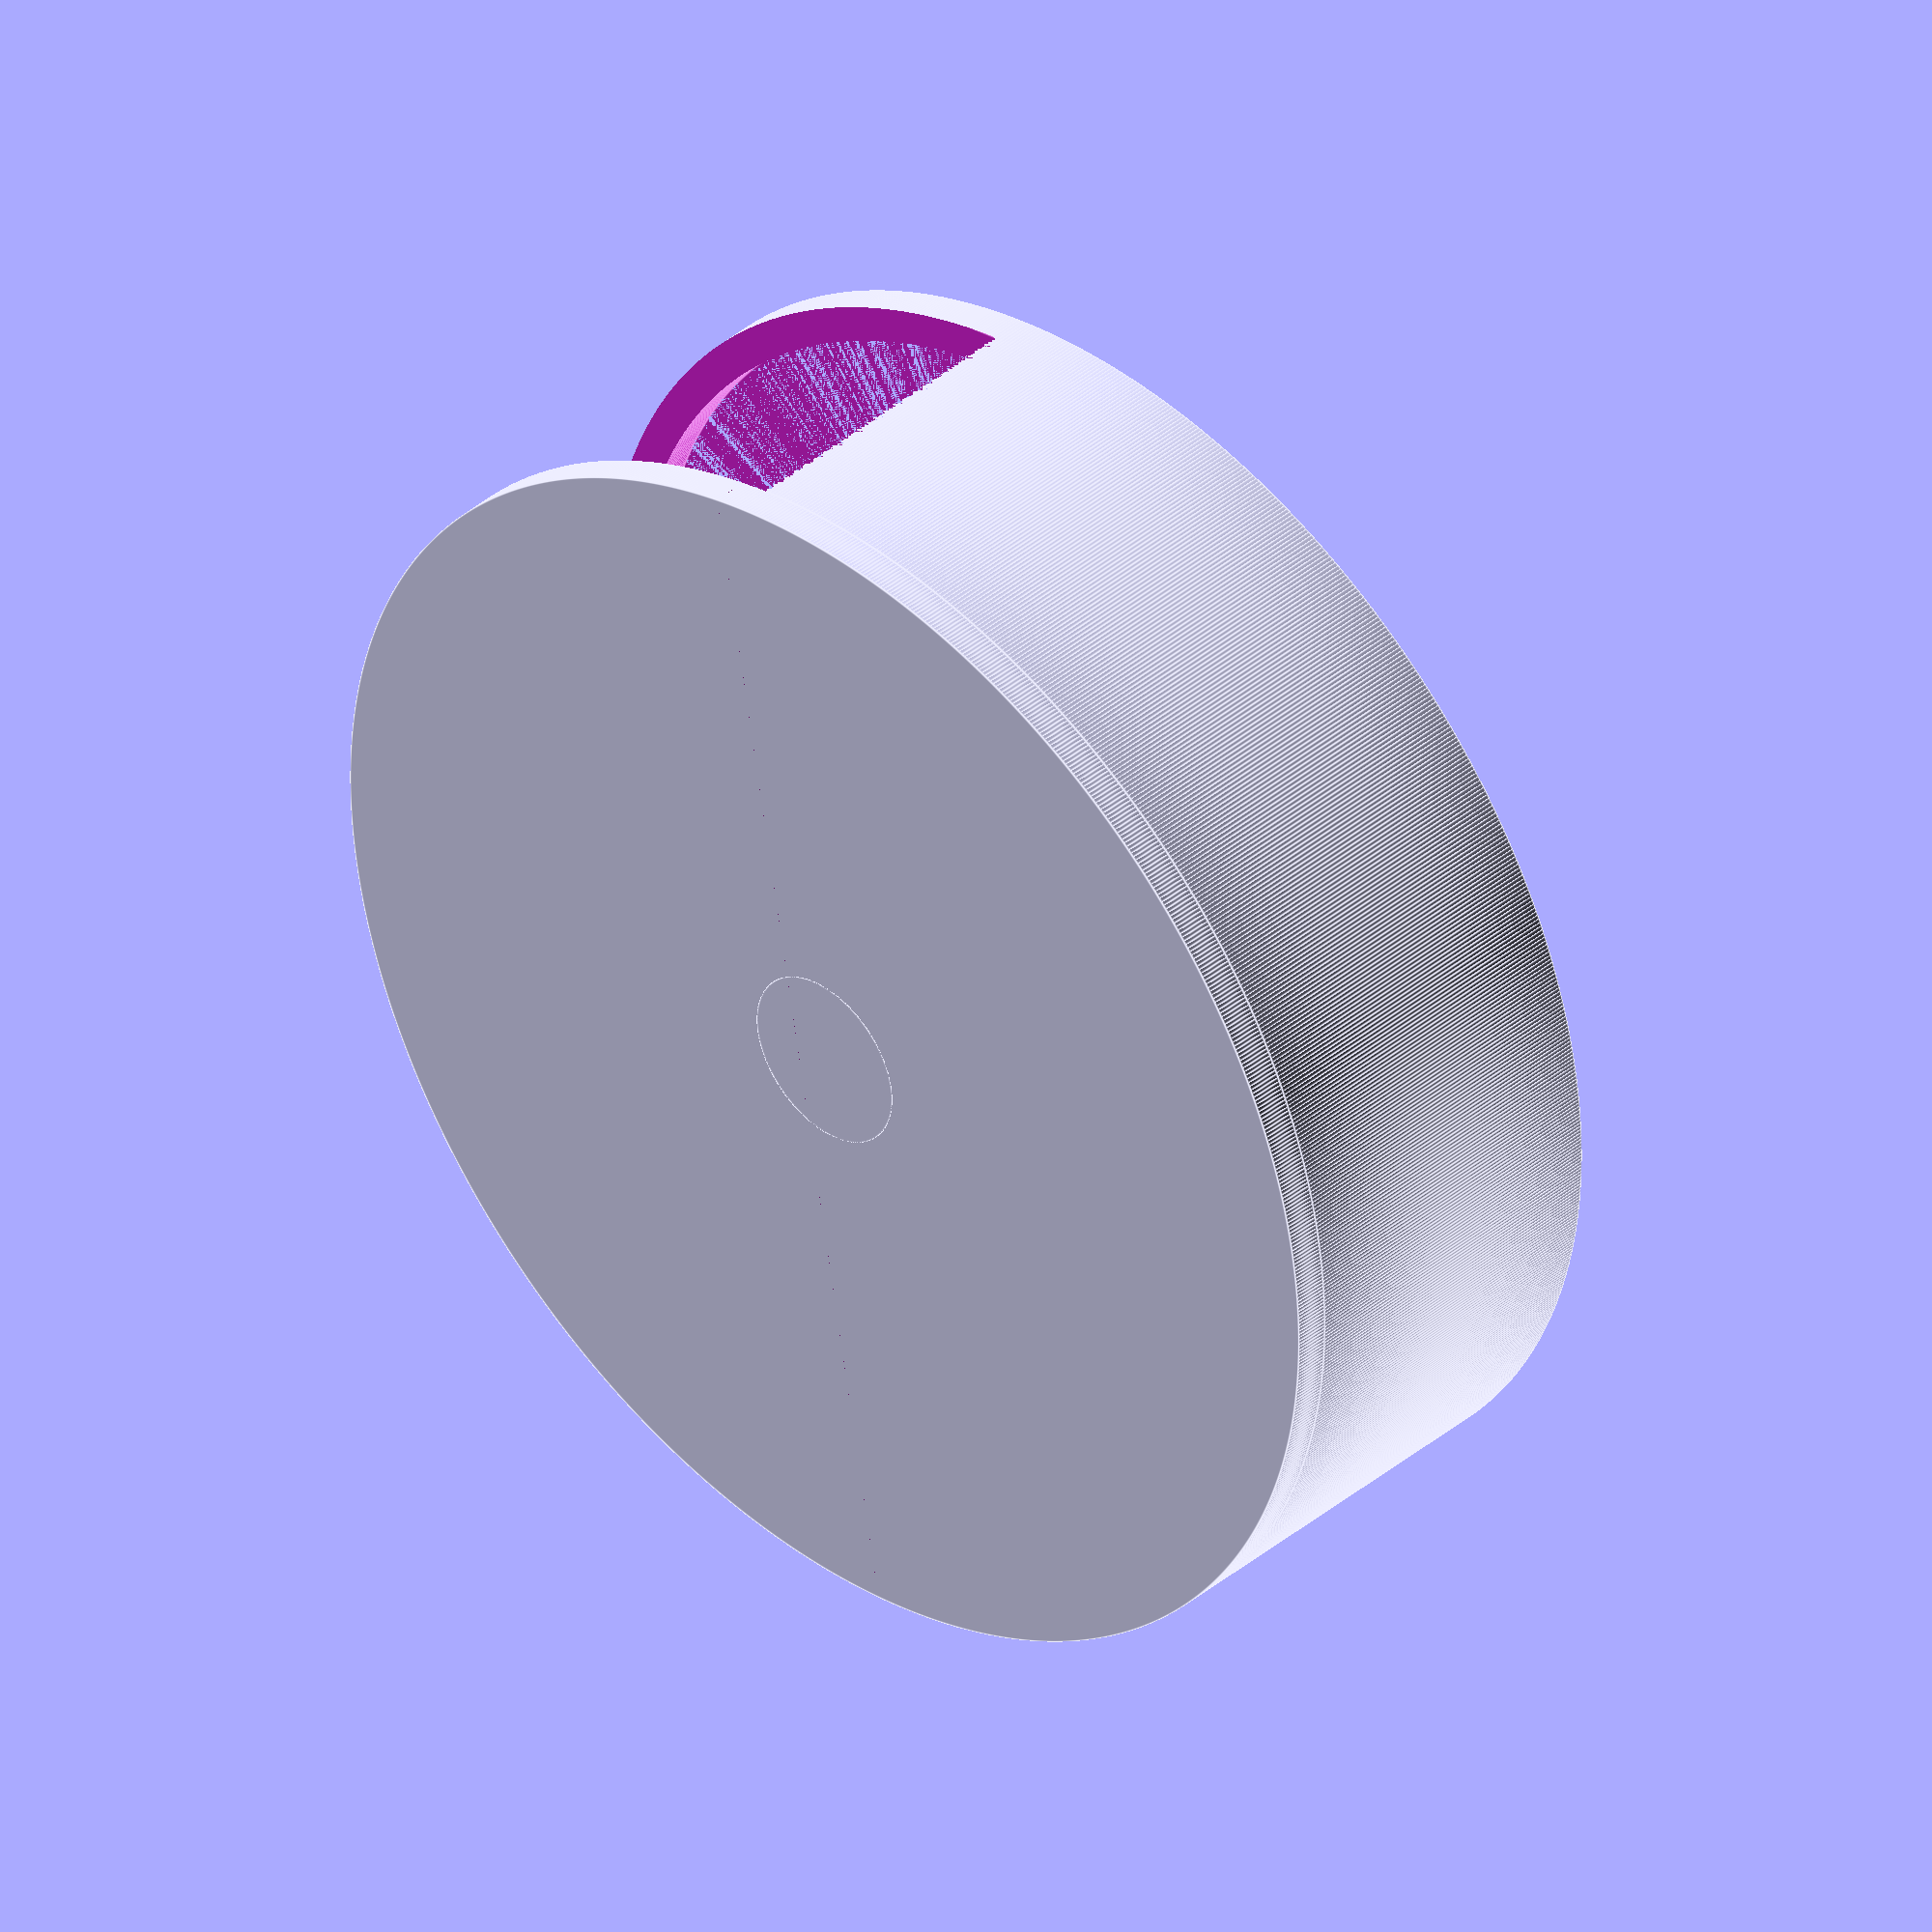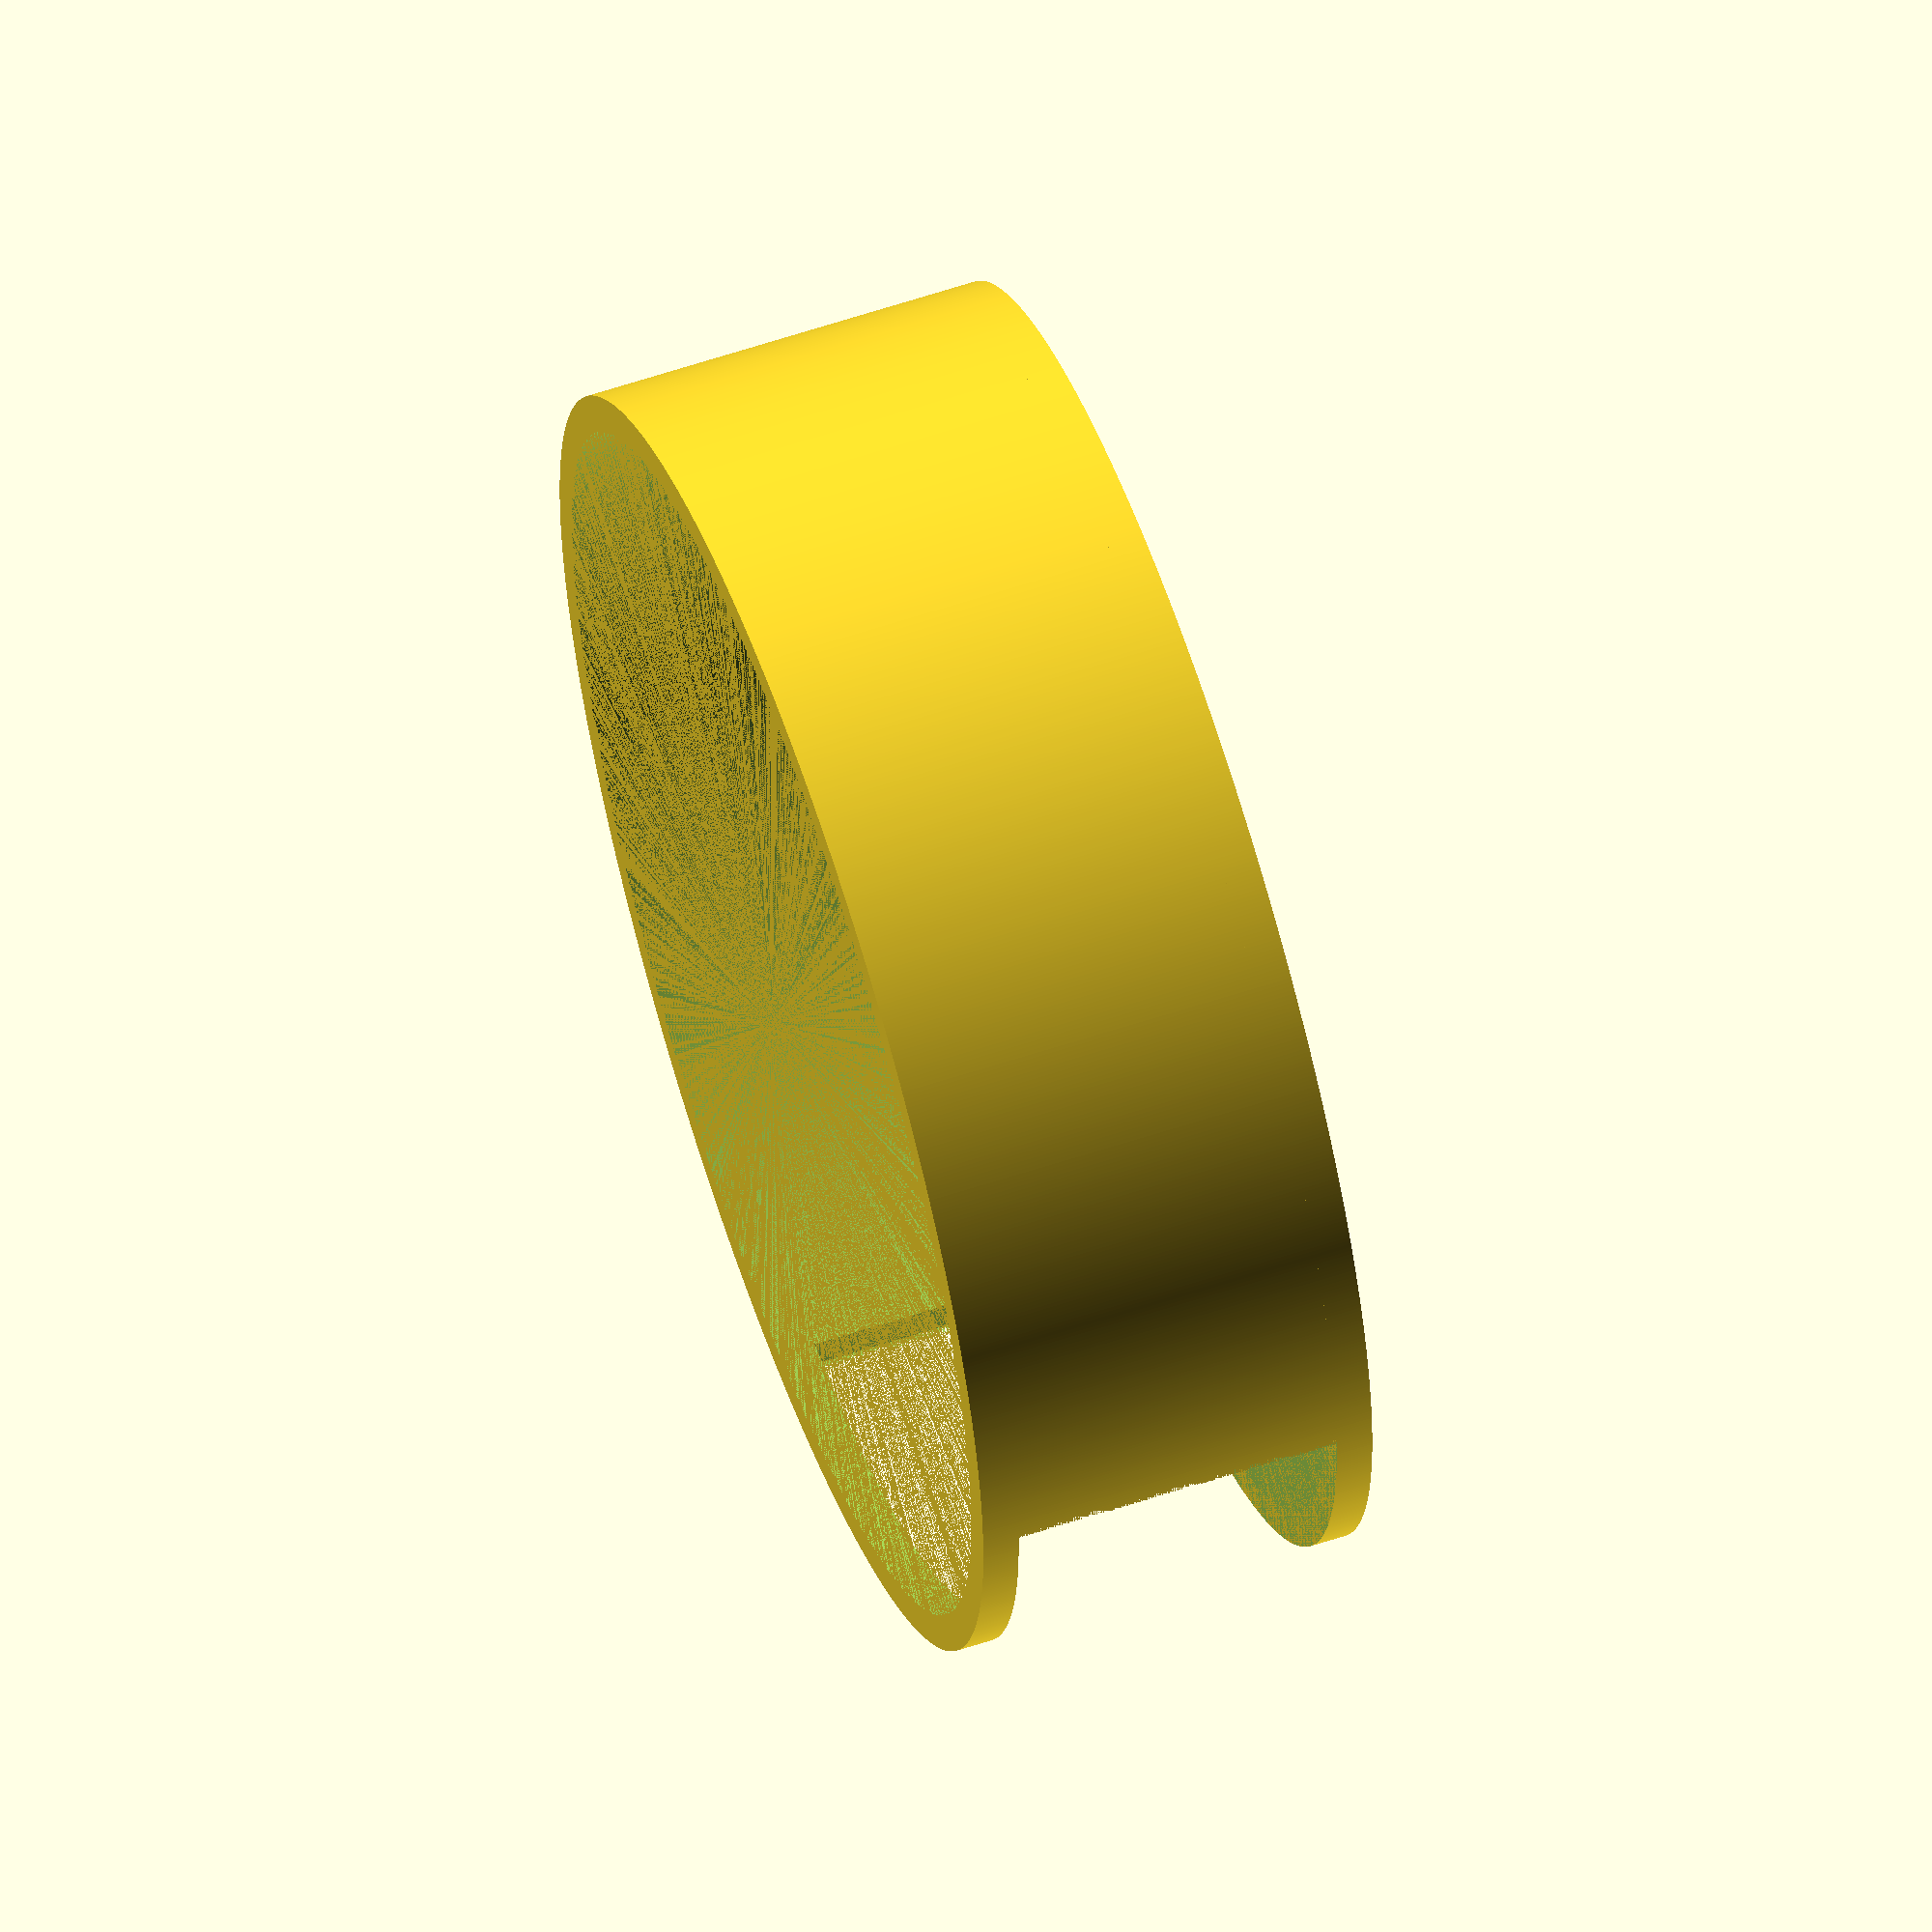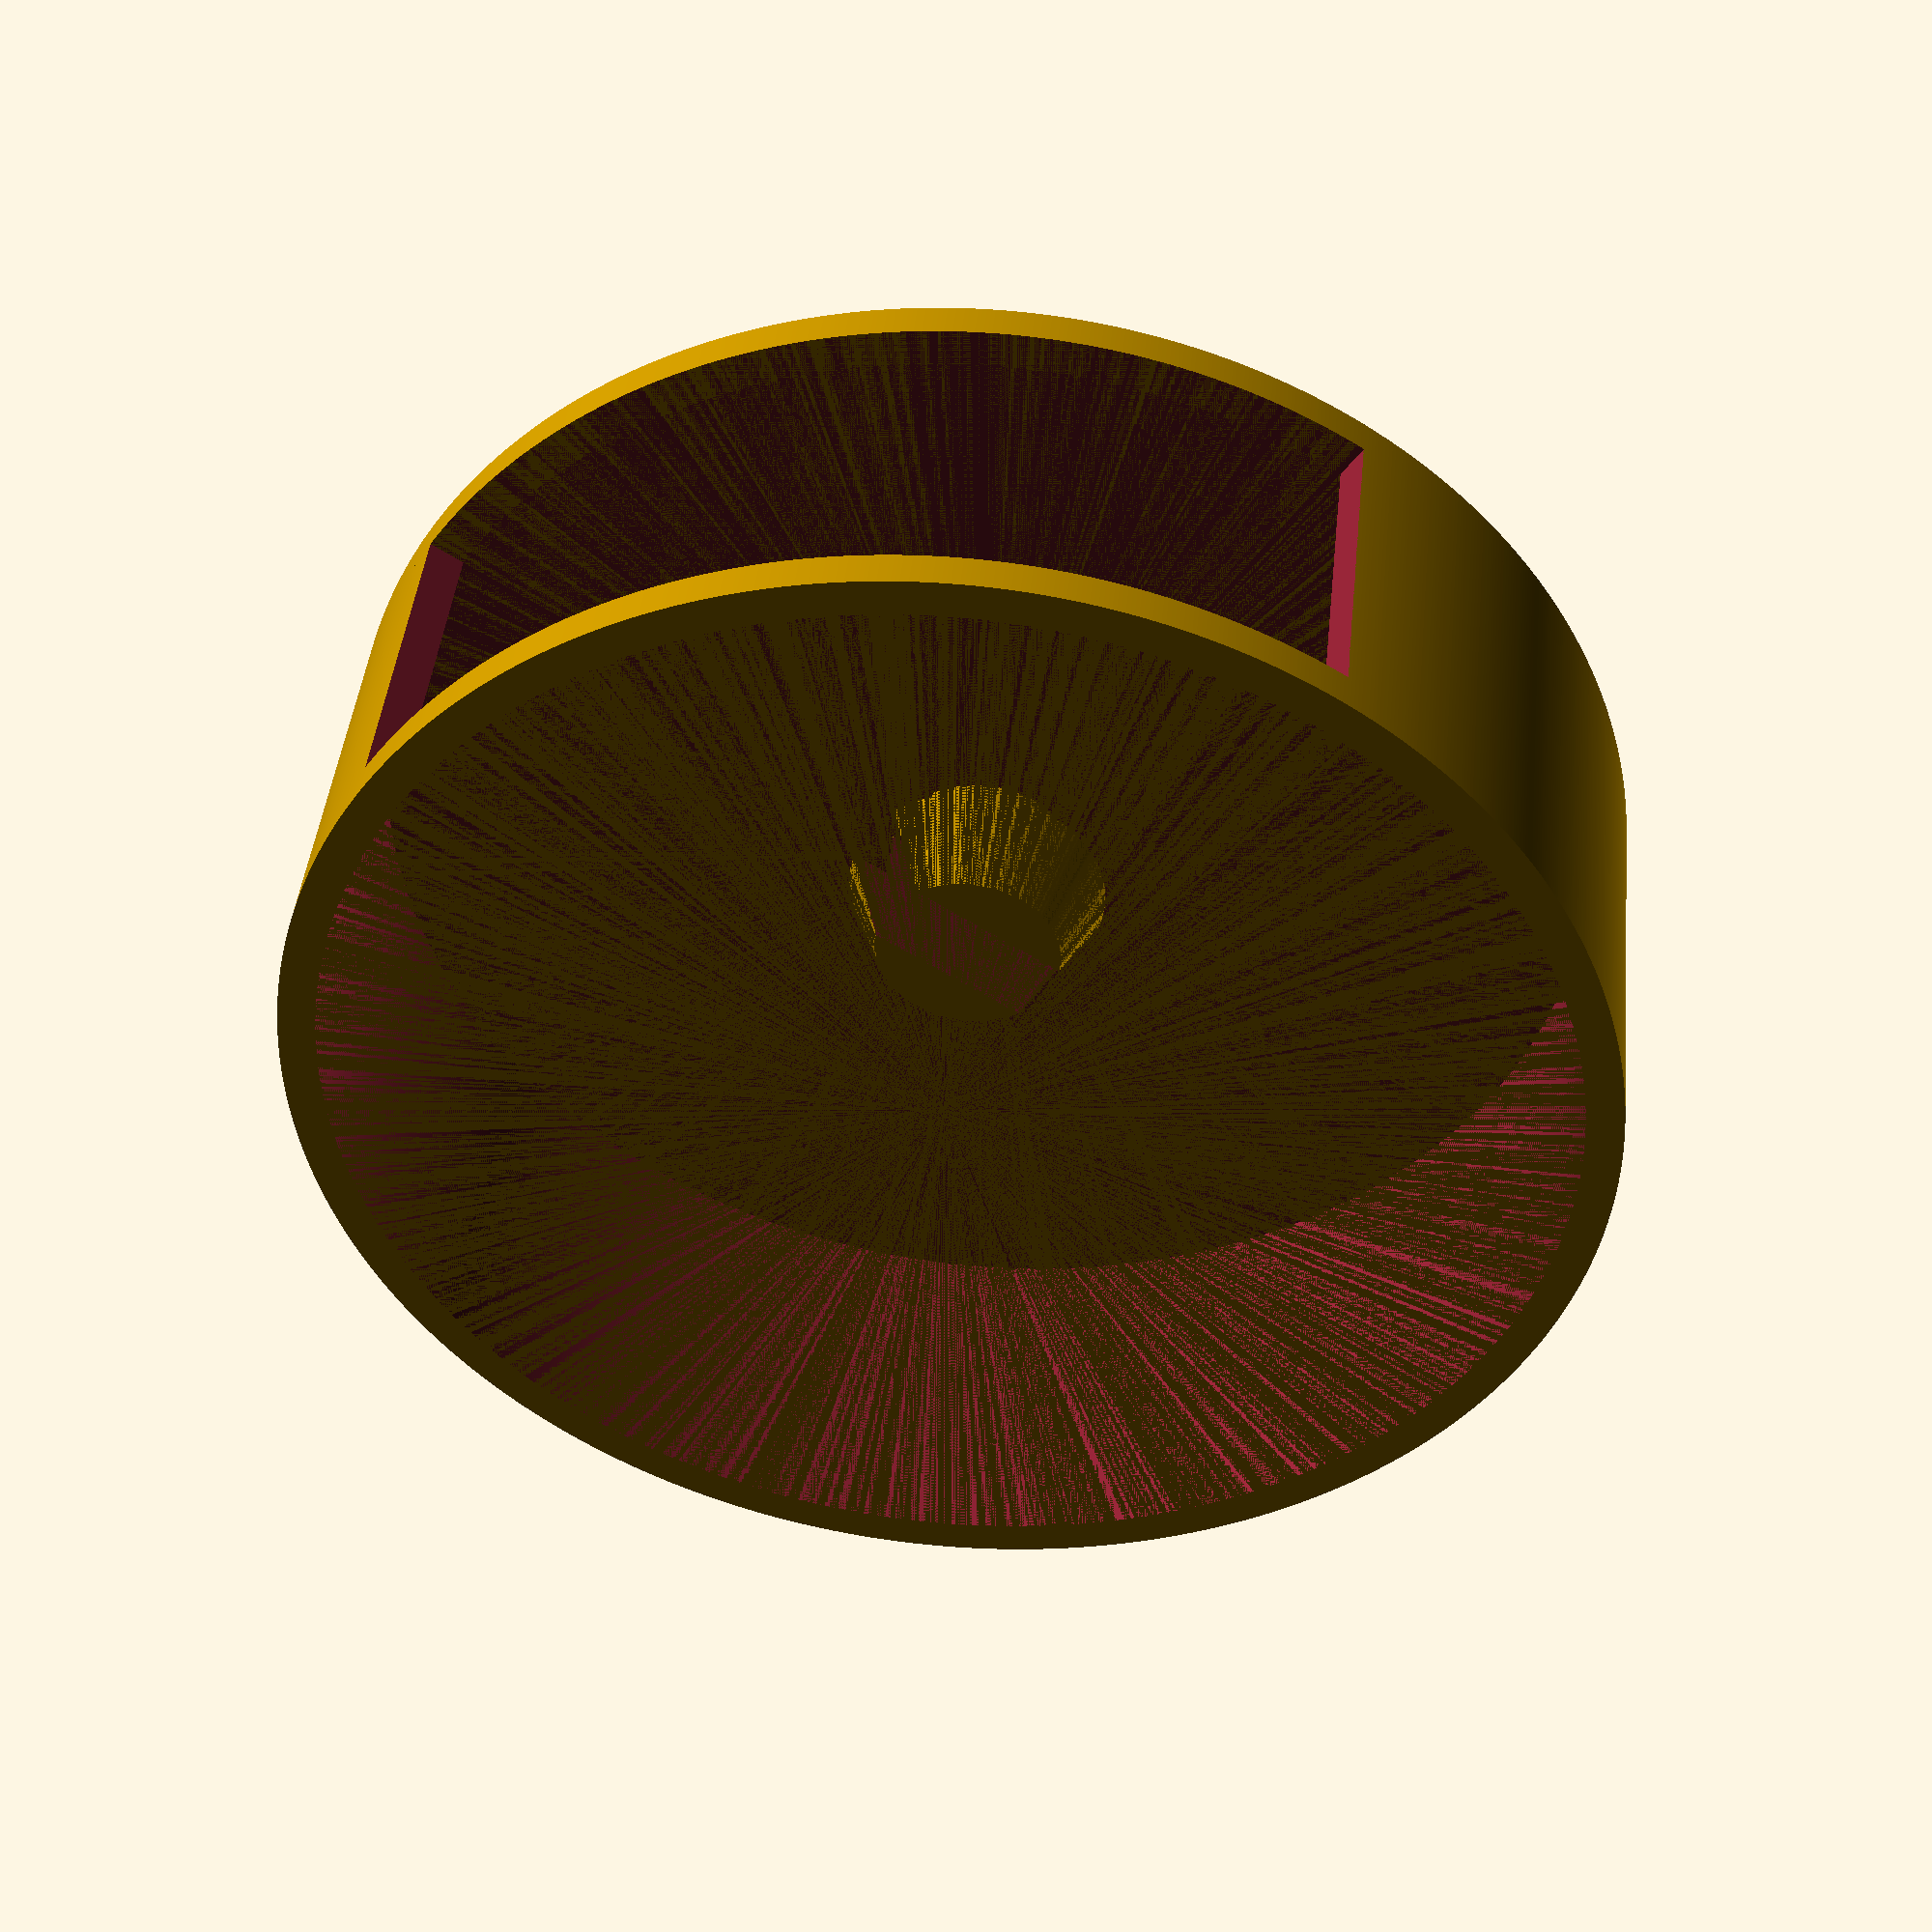
<openscad>
rayon_enroulement=25;
rayon_axe=5;
rayon_bord=35;
largeur=20;
profondeur_clip=10;
largeur_bord=2;
largeur_clip=5;
bordure_clip=2;
espace_clip=bordure_clip*2;
//creation premier bord
cylinder(largeur_bord,rayon_bord,rayon_bord,$fn=1000);

//creation axe qui va s'enclipser
difference(){
    
    union(){
translate([0,0,profondeur_clip-largeur_clip]){
cylinder (largeur_clip,rayon_axe+bordure_clip,rayon_axe,$fn=1000);
};
cylinder (profondeur_clip-largeur_clip,rayon_axe,rayon_axe,$fn=1000);
}
translate([0,0,(largeur_clip+largeur_bord)/2])
{
cube([espace_clip,200,(200)*2],center=true);
}
}

//creation du couvercle
translate([0,0,largeur_bord]){
    
difference(){
cylinder(largeur,r=rayon_bord,$fn=1000,angle=180);
cylinder(largeur,r=rayon_bord-largeur_bord,$fn=1000);
cube([rayon_bord,rayon_bord,largeur-largeur_bord]);
}
}



</openscad>
<views>
elev=321.1 azim=9.8 roll=223.5 proj=o view=edges
elev=300.4 azim=87.8 roll=71.1 proj=o view=wireframe
elev=136.7 azim=123.4 roll=174.2 proj=p view=solid
</views>
